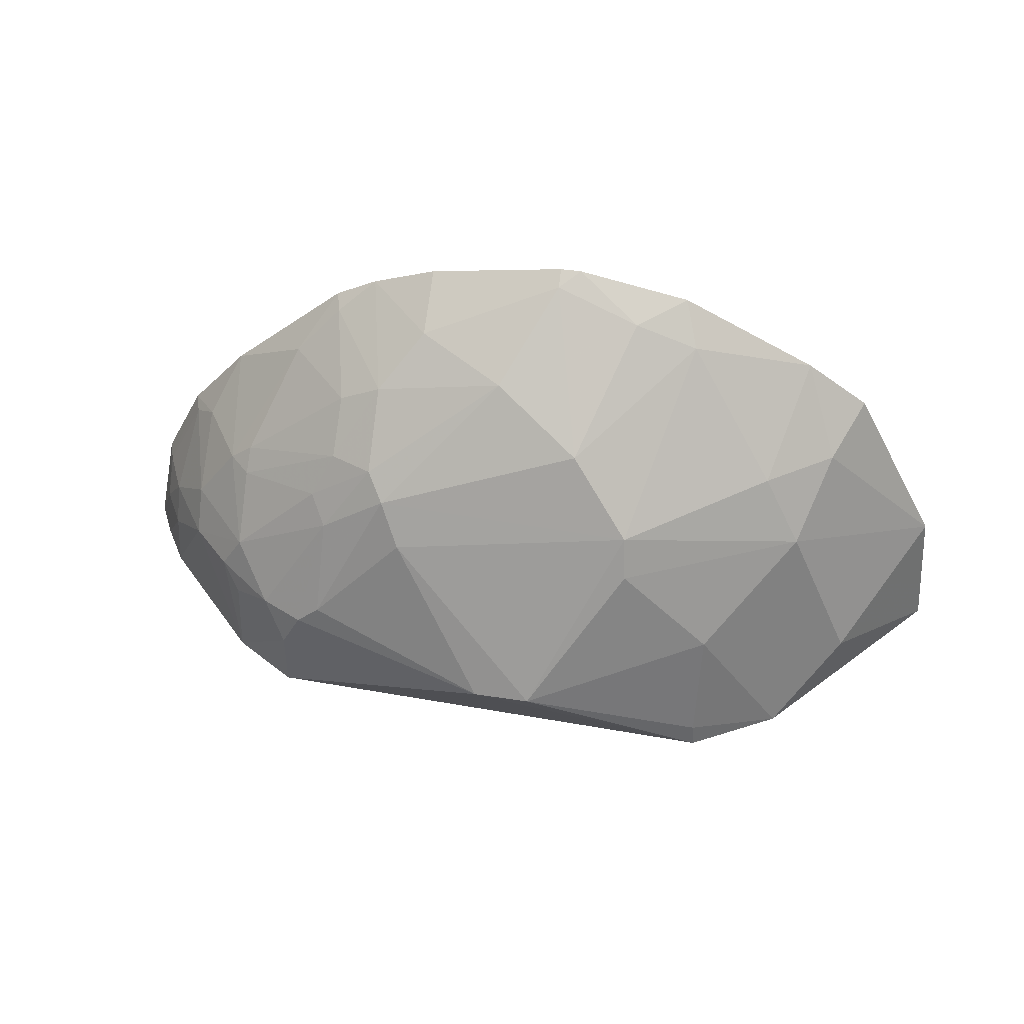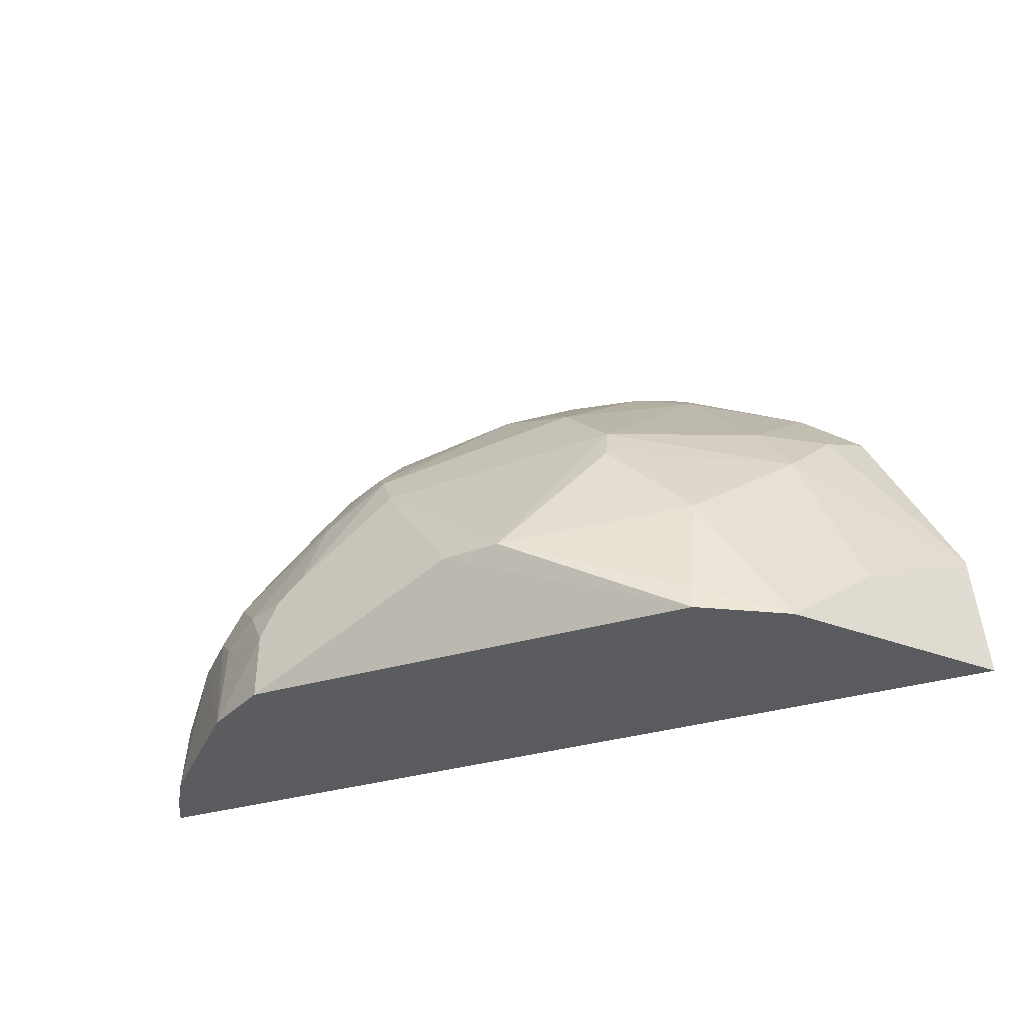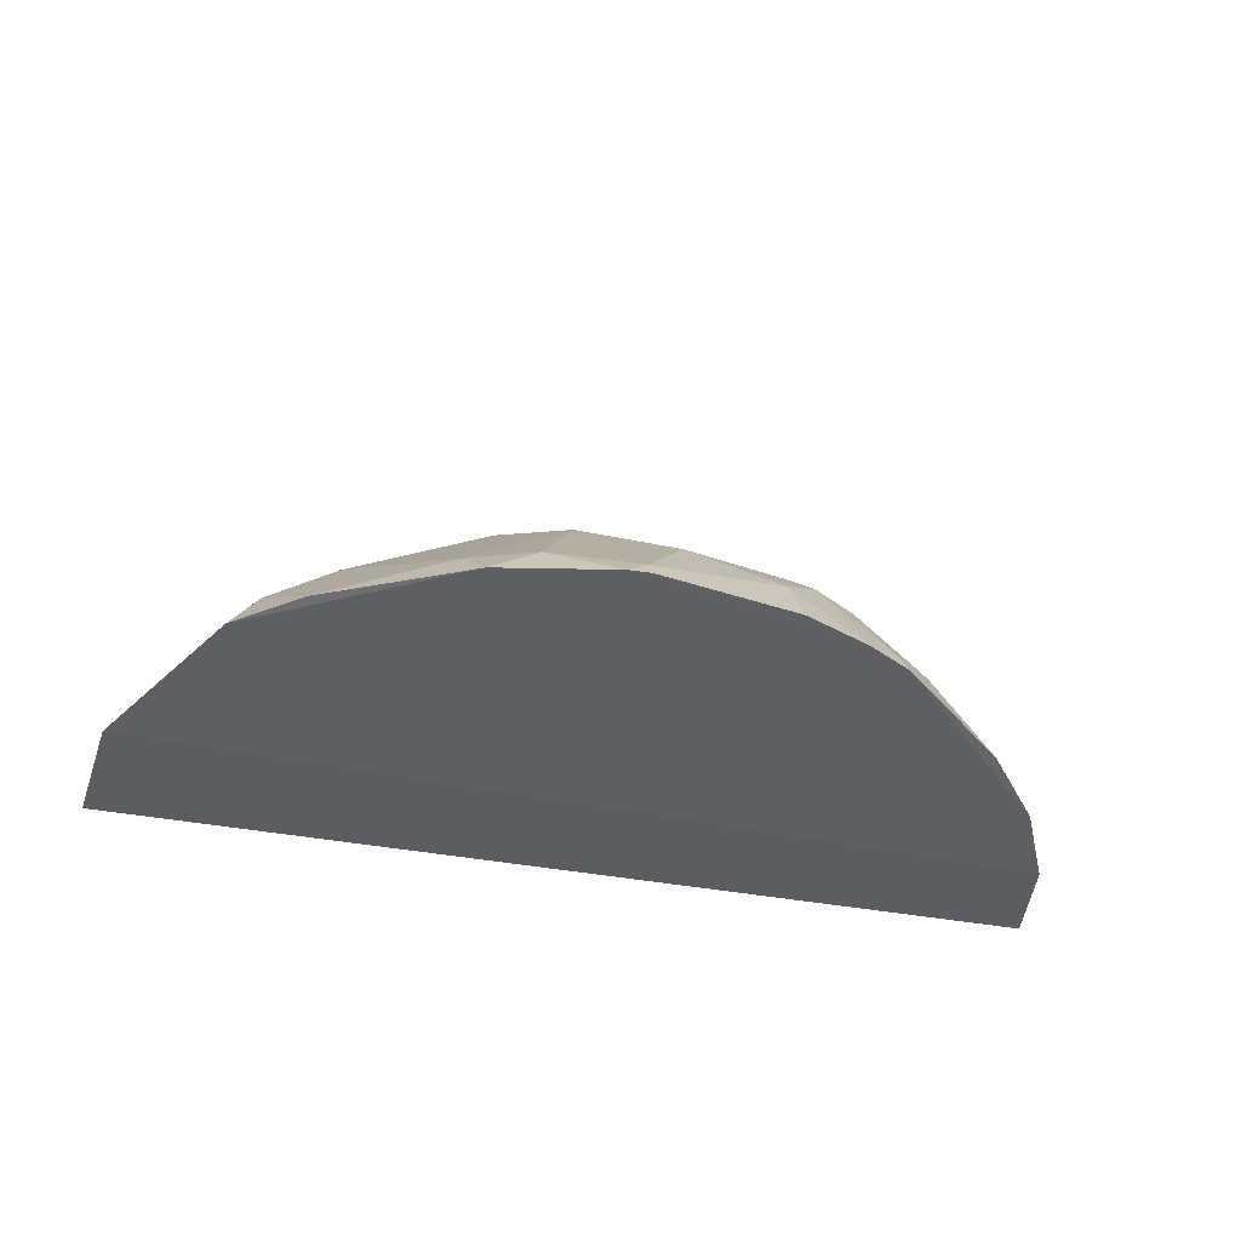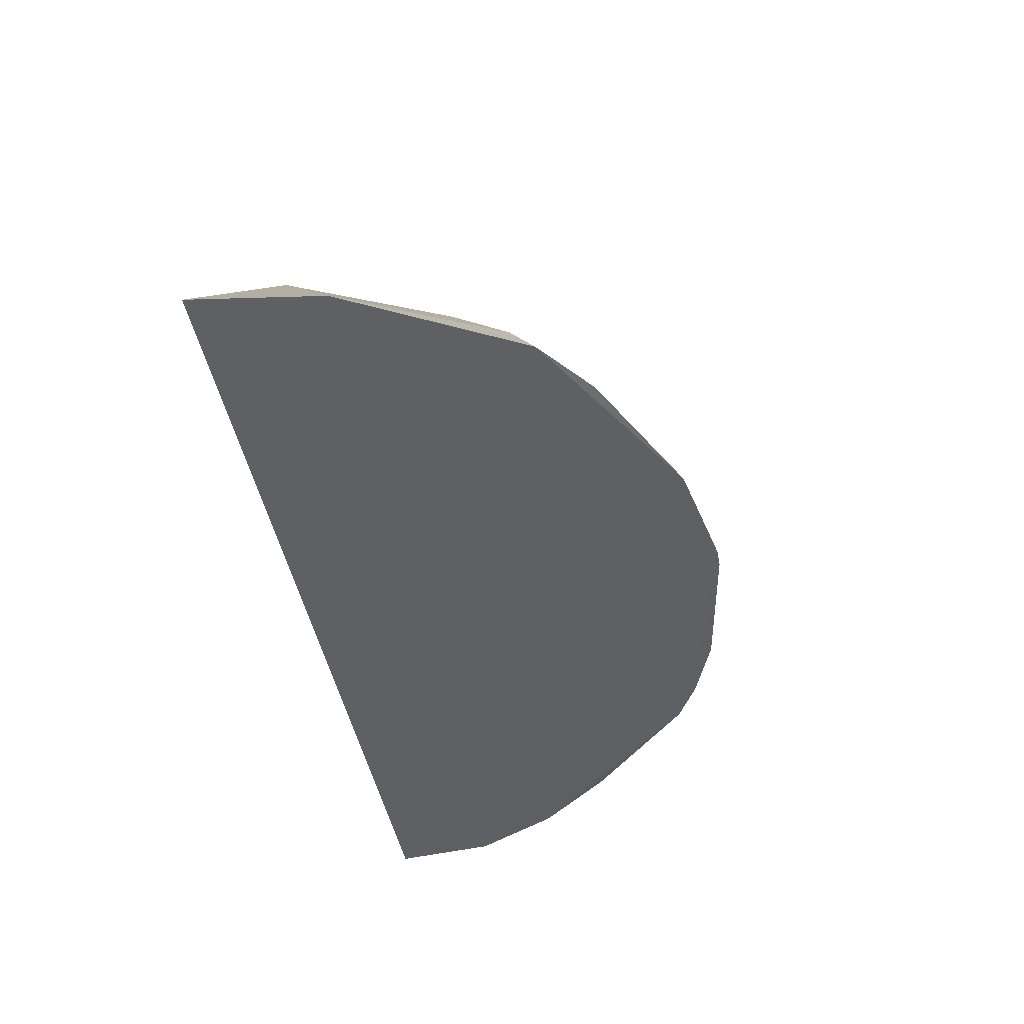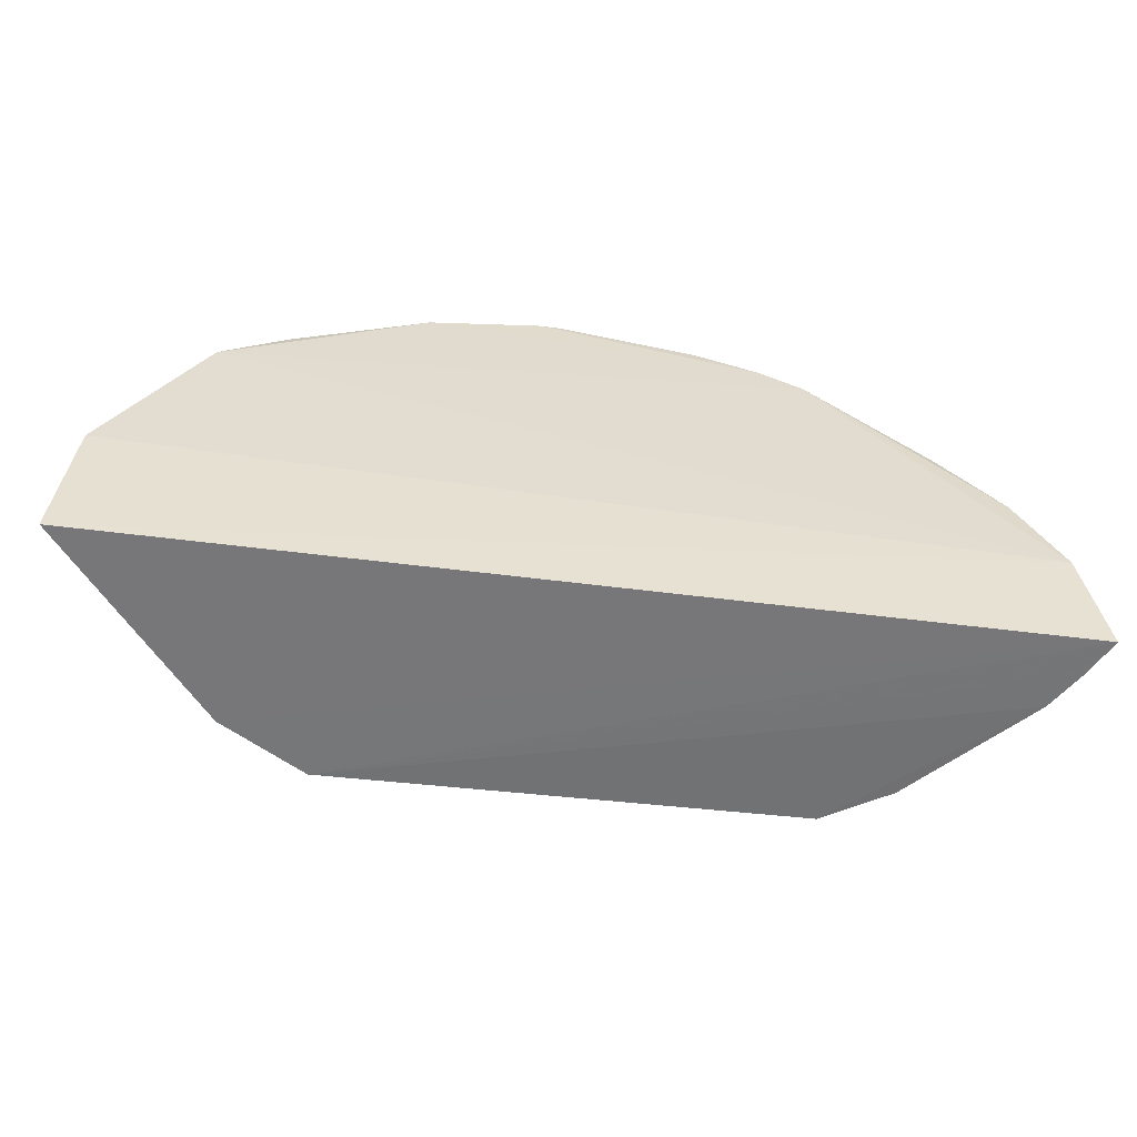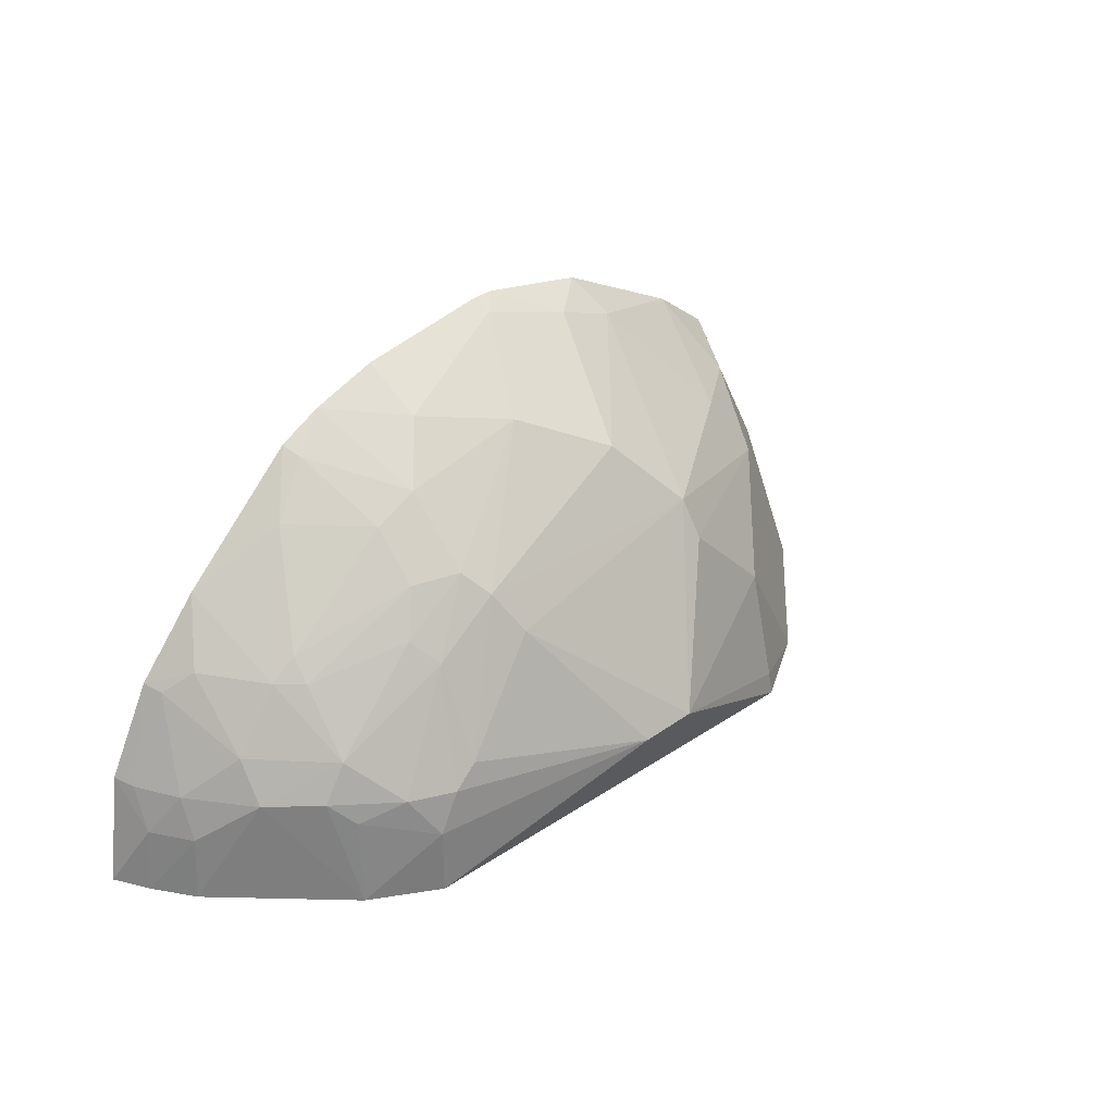
<metadata>
{"format":"obj","ext":"obj","renderer":"f3d","projection":"perspective","resolution":1024,"background":"white","views":[{"elev":47.1,"azim":-169.5,"up":"+Z"},{"elev":-33.7,"azim":-157.9,"up":"+Z"},{"elev":-40.4,"azim":-13.1,"up":"+Y"},{"elev":-44.4,"azim":-79.6,"up":"+Y"},{"elev":-56.3,"azim":-7.4,"up":"+Z"},{"elev":32.6,"azim":136.1,"up":"+Z"}]}
</metadata>
<code>
v 0.1498 0.2278 0.2508
v 0.3089 0.2343 0.00533
v 0.1807 0.37 0.07435
v -0.01996 0.4148 0.06051
v -0.2926 0.2331 0.005446
v 0.1659 0.3839 0.005479
v 0.09364 0.3522 0.1758
v 0.2465 0.255 0.1432
v 0.295 0.2289 0.07537
v 0.2802 0.2836 0.00502
v 0.1527 0.3833 0.07441
v -0.1375 0.3868 0.003006
v -0.1835 0.228 0.2378
v 0.2037 0.2978 0.156
v 0.2272 0.2311 0.181
v 0.2083 0.3581 0.00556
v 0.2769 0.2826 0.04713
v 0.01746 0.4139 0.05862
v 0.1656 0.3834 0.04848
v 0.1362 0.3532 0.1455
v -0.008973 0.2397 0.2905
v -0.2245 0.226 0.2072
v 0.1331 0.2956 0.2152
v 0.2667 0.2295 0.1323
v 0.175 0.2532 0.2162
v 0.2192 0.2958 0.1424
v 0.2922 0.2558 0.04674
v 0.2969 0.2573 0.005151
v 0.2764 0.2712 0.07373
v 0.2197 0.3414 0.07686
v 0.0801 0.3678 0.1502
v 0.2067 0.3543 0.06261
v 0.1377 0.3828 0.08849
v -0.02212 0.2279 0.2969
v -0.075 0.3528 0.1728
v -0.2843 0.2274 0.09332
v 0.07899 0.2679 0.2597
v 0.1335 0.3247 0.1869
v 0.1464 0.2403 0.2461
v 0.2905 0.2423 0.07363
v 0.2627 0.2419 0.1298
v 0.2476 0.2963 0.102
v 0.2053 0.3414 0.1013
v 0.2479 0.3131 0.07497
v 0.08009 0.2287 0.282
v -0.09531 0.2273 0.2824
v -0.03542 0.3257 0.2171
v -0.1649 0.294 0.1874
v -0.1366 0.366 0.09062
v -0.2337 0.3106 0.04644
v 0.1056 0.2969 0.2297
v 0.1052 0.3376 0.1897
v 0.2045 0.3101 0.1422
v 0.1475 0.3376 0.1596
v 0.1221 0.228 0.266
v -0.008567 0.2283 0.2971
v -0.06454 0.251 0.2753
v 0.02176 0.2961 0.2468
v -0.2072 0.2639 0.1879
v -0.1055 0.2507 0.2608
v -0.07804 0.3654 0.1479
v -0.1361 0.3848 0.01846
v -0.1905 0.3085 0.1462
v -0.1924 0.3548 0.003454
f 9 5 2
f 12 6 10
f 16 10 6
f 18 12 4
f 18 6 12
f 19 11 3
f 19 18 11
f 19 6 18
f 19 16 6
f 20 3 11
f 22 9 1
f 24 8 15
f 24 15 1
f 24 1 9
f 25 1 15
f 25 14 23
f 26 15 8
f 26 25 15
f 26 14 25
f 27 9 2
f 28 10 17
f 28 12 10
f 28 2 12
f 28 27 2
f 28 17 27
f 29 27 17
f 31 18 4
f 32 19 3
f 32 16 19
f 32 30 16
f 32 3 30
f 33 20 11
f 33 7 20
f 33 31 7
f 33 11 18
f 33 18 31
f 35 31 4
f 35 7 31
f 36 5 9
f 36 9 22
f 38 23 14
f 39 25 23
f 39 1 25
f 40 9 27
f 40 27 29
f 40 24 9
f 41 8 24
f 41 40 29
f 41 24 40
f 42 26 8
f 42 41 29
f 42 8 41
f 43 26 42
f 43 30 3
f 43 3 20
f 44 17 10
f 44 10 16
f 44 16 30
f 44 43 42
f 44 30 43
f 44 42 29
f 44 29 17
f 46 22 1
f 46 13 22
f 47 7 35
f 50 5 36
f 51 23 38
f 51 39 23
f 52 20 7
f 52 51 38
f 53 14 26
f 53 26 43
f 53 38 14
f 54 43 20
f 54 53 43
f 54 38 53
f 54 52 38
f 54 20 52
f 55 45 34
f 55 1 39
f 55 37 45
f 55 51 37
f 55 39 51
f 55 46 1
f 55 34 46
f 56 21 34
f 56 34 45
f 56 45 37
f 56 37 21
f 57 46 34
f 57 34 21
f 57 21 47
f 58 47 21
f 58 21 37
f 58 37 51
f 58 51 52
f 58 52 7
f 58 7 47
f 59 22 13
f 59 13 48
f 59 36 22
f 60 48 13
f 60 13 46
f 60 46 57
f 60 35 48
f 60 57 47
f 60 47 35
f 61 35 4
f 61 4 49
f 62 49 4
f 62 4 12
f 63 48 35
f 63 61 49
f 63 35 61
f 63 59 48
f 63 50 36
f 63 36 59
f 64 5 50
f 64 12 2
f 64 2 5
f 64 62 12
f 64 49 62
f 64 63 49
f 64 50 63

</code>
